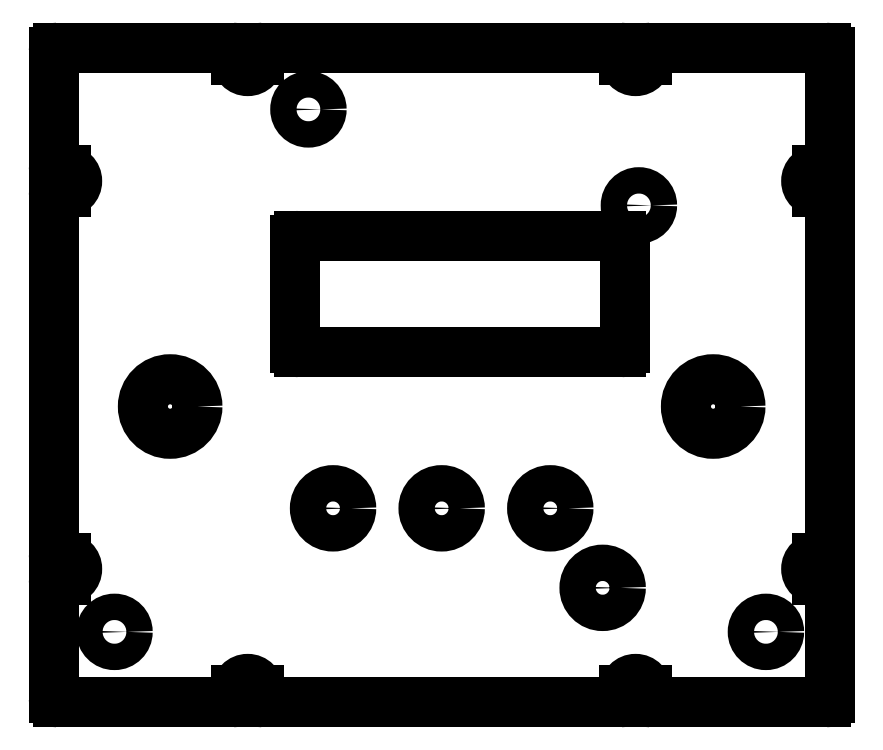
<metadata>
{"format":"dxf","ext":"dxf","renderer":"ezdxf+matplotlib","layout":"modelspace","background":"white","min_lineweight":24,"dpi":150}
</metadata>
<code>
0
SECTION
2
ENTITIES
0
CIRCLE
8
0
10
1.672
20
-1.325
30
0
40
0.068
0
CIRCLE
8
0
10
-1.687
20
-1.325
30
0
40
0.068
0
CIRCLE
8
0
10
-0.687
20
1.369
30
0
40
0.068
0
CIRCLE
8
0
10
1.017
20
0.8745
30
0
40
0.068
0
CIRCLE
8
0
10
-1.4
20
-0.1625
30
0
40
0.1406
0
CIRCLE
8
0
10
1.4
20
-0.1625
30
0
40
0.1406
0
CIRCLE
8
0
10
0.83
20
-1.097
30
0
40
0.09375
0
CIRCLE
8
0
10
-0.56
20
-0.6875
30
0
40
0.09375
0
CIRCLE
8
0
10
0
20
-0.6875
30
0
40
0.09375
0
CIRCLE
8
0
10
0.56
20
-0.6875
30
0
40
0.09375
0
LINE
8
0
10
-0.755
20
0.1375
30
0
11
-0.755
21
0.6975
31
0
0
LINE
8
0
10
0.925
20
0.1175
30
0
11
-0.735
21
0.1175
31
0
0
LINE
8
0
10
0.945
20
0.6975
30
0
11
0.945
21
0.1375
31
0
0
LINE
8
0
10
-0.735
20
0.7175
30
0
11
0.925
21
0.7175
31
0
0
LINE
8
0
10
-1.938
20
-1.058
30
0
11
-1.98
21
-1.058
31
0
0
LINE
8
0
10
-1.98
20
-0.942
30
0
11
-1.938
21
-0.942
31
0
0
LINE
8
0
10
-1.938
20
0.942
30
0
11
-1.98
21
0.942
31
0
0
LINE
8
0
10
-1.98
20
1.058
30
0
11
-1.938
21
1.058
31
0
0
LINE
8
0
10
-1.058
20
1.625
30
0
11
-1.058
21
1.667
31
0
0
LINE
8
0
10
-0.942
20
1.667
30
0
11
-0.942
21
1.625
31
0
0
LINE
8
0
10
0.942
20
1.625
30
0
11
0.942
21
1.667
31
0
0
LINE
8
0
10
1.058
20
1.667
30
0
11
1.058
21
1.625
31
0
0
LINE
8
0
10
1.938
20
1.058
30
0
11
1.98
21
1.058
31
0
0
LINE
8
0
10
1.98
20
0.942
30
0
11
1.938
21
0.942
31
0
0
LINE
8
0
10
1.938
20
-0.942
30
0
11
1.98
21
-0.942
31
0
0
LINE
8
0
10
1.98
20
-1.058
30
0
11
1.938
21
-1.058
31
0
0
LINE
8
0
10
1.058
20
-1.625
30
0
11
1.058
21
-1.667
31
0
0
LINE
8
0
10
0.942
20
-1.667
30
0
11
0.942
21
-1.625
31
0
0
LINE
8
0
10
-0.942
20
-1.625
30
0
11
-0.942
21
-1.667
31
0
0
LINE
8
0
10
-1.058
20
-1.667
30
0
11
-1.058
21
-1.625
31
0
0
LINE
8
0
10
1.98
20
-1.688
30
0
11
1.078
21
-1.688
31
0
0
LINE
8
0
10
2
20
1.667
30
0
11
2
21
1.078
31
0
0
LINE
8
0
10
-0.922
20
1.688
30
0
11
0.922
21
1.688
31
0
0
LINE
8
0
10
-2
20
-1.667
30
0
11
-2
21
-1.078
31
0
0
LINE
8
0
10
2
20
0.922
30
0
11
2
21
-0.922
31
0
0
LINE
8
0
10
-2
20
1.078
30
0
11
-2
21
1.667
31
0
0
LINE
8
0
10
-2
20
-0.922
30
0
11
-2
21
0.922
31
0
0
LINE
8
0
10
2
20
-1.078
30
0
11
2
21
-1.667
31
0
0
LINE
8
0
10
1.078
20
1.688
30
0
11
1.98
21
1.688
31
0
0
LINE
8
0
10
-1.078
20
-1.688
30
0
11
-1.98
21
-1.688
31
0
0
LINE
8
0
10
0.922
20
-1.688
30
0
11
-0.922
21
-1.688
31
0
0
LINE
8
0
10
-1.98
20
1.688
30
0
11
-1.078
21
1.688
31
0
0
ARC
8
0
10
-0.735
20
0.1375
30
0
40
0.02
50
180
51
270
0
ARC
8
0
10
0.925
20
0.1375
30
0
40
0.02
50
270
51
0
0
ARC
8
0
10
0.925
20
0.6975
30
0
40
0.02
50
0
51
90
0
ARC
8
0
10
-1.98
20
-1.078
30
0
40
0.02
50
90
51
180
0
ARC
8
0
10
-1.938
20
-1
30
0
40
0.058
50
270
51
90
0
ARC
8
0
10
-1.98
20
-0.922
30
0
40
0.02
50
180
51
270
0
ARC
8
0
10
-1.98
20
0.922
30
0
40
0.02
50
90
51
180
0
ARC
8
0
10
-1.938
20
1
30
0
40
0.058
50
270
51
90
0
ARC
8
0
10
-1.98
20
1.078
30
0
40
0.02
50
180
51
270
0
ARC
8
0
10
-1.98
20
1.667
30
0
40
0.02
50
90
51
180
0
ARC
8
0
10
-1.078
20
1.667
30
0
40
0.02
50
0
51
90
0
ARC
8
0
10
-1
20
1.625
30
0
40
0.058
50
180
51
0
0
ARC
8
0
10
-0.922
20
1.667
30
0
40
0.02
50
90
51
180
0
ARC
8
0
10
0.922
20
1.667
30
0
40
0.02
50
0
51
90
0
ARC
8
0
10
1
20
1.625
30
0
40
0.058
50
180
51
0
0
ARC
8
0
10
1.078
20
1.667
30
0
40
0.02
50
90
51
180
0
ARC
8
0
10
1.98
20
1.667
30
0
40
0.02
50
0
51
90
0
ARC
8
0
10
1.98
20
1.078
30
0
40
0.02
50
270
51
360
0
ARC
8
0
10
1.938
20
1
30
0
40
0.058
50
90
51
270
0
ARC
8
0
10
1.98
20
0.922
30
0
40
0.02
50
0
51
90
0
ARC
8
0
10
1.98
20
-0.922
30
0
40
0.02
50
270
51
0
0
ARC
8
0
10
1.938
20
-1
30
0
40
0.058
50
90
51
270
0
ARC
8
0
10
1.98
20
-1.078
30
0
40
0.02
50
0
51
90
0
ARC
8
0
10
1.98
20
-1.667
30
0
40
0.02
50
270
51
0
0
ARC
8
0
10
1.078
20
-1.667
30
0
40
0.02
50
180
51
270
0
ARC
8
0
10
1
20
-1.625
30
0
40
0.058
50
0
51
180
0
ARC
8
0
10
0.922
20
-1.667
30
0
40
0.02
50
270
51
0
0
ARC
8
0
10
-0.922
20
-1.667
30
0
40
0.02
50
180
51
270
0
ARC
8
0
10
-1
20
-1.625
30
0
40
0.058
50
0
51
180
0
ARC
8
0
10
-1.078
20
-1.667
30
0
40
0.02
50
270
51
0
0
ARC
8
0
10
-1.98
20
-1.667
30
0
40
0.02
50
180
51
270
0
ARC
8
0
10
-0.735
20
0.6975
30
0
40
0.02
50
90
51
180
0
ENDSEC
0
EOF

</code>
